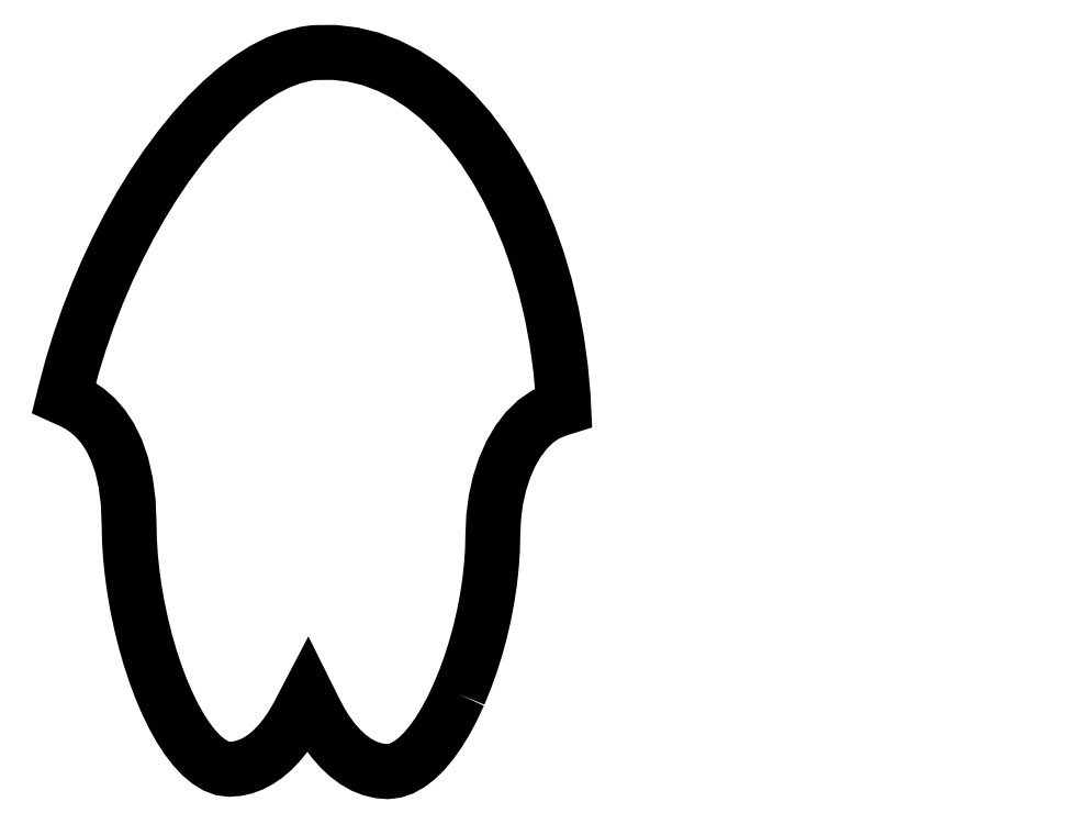
<metadata>
{"format":"dxf","ext":"dxf","renderer":"ezdxf+matplotlib","layout":"modelspace","background":"white","min_lineweight":24,"dpi":150}
</metadata>
<code>
0
SECTION
2
ENTITIES
0
POLYLINE
8
0
66
     1
10
0
20
0
30
0
0
VERTEX
8
0
10
3.501
20
6.162
30
0
0
VERTEX
8
0
10
3.501
20
6.162
30
0
0
VERTEX
8
0
10
3.55
20
6.28
30
0
0
VERTEX
8
0
10
3.594
20
6.403
30
0
0
VERTEX
8
0
10
3.634
20
6.529
30
0
0
VERTEX
8
0
10
3.67
20
6.658
30
0
0
VERTEX
8
0
10
3.7
20
6.789
30
0
0
VERTEX
8
0
10
3.725
20
6.92
30
0
0
VERTEX
8
0
10
3.745
20
7.051
30
0
0
VERTEX
8
0
10
3.76
20
7.181
30
0
0
VERTEX
8
0
10
3.769
20
7.309
30
0
0
VERTEX
8
0
10
3.772
20
7.434
30
0
0
VERTEX
8
0
10
3.772
20
7.434
30
0
0
VERTEX
8
0
10
3.772
20
7.434
30
0
0
VERTEX
8
0
10
3.778
20
7.578
30
0
0
VERTEX
8
0
10
3.796
20
7.716
30
0
0
VERTEX
8
0
10
3.826
20
7.847
30
0
0
VERTEX
8
0
10
3.866
20
7.97
30
0
0
VERTEX
8
0
10
3.915
20
8.082
30
0
0
VERTEX
8
0
10
3.974
20
8.182
30
0
0
VERTEX
8
0
10
4.04
20
8.269
30
0
0
VERTEX
8
0
10
4.113
20
8.34
30
0
0
VERTEX
8
0
10
4.194
20
8.396
30
0
0
VERTEX
8
0
10
4.279
20
8.432
30
0
0
VERTEX
8
0
10
4.279
20
8.432
30
0
0
VERTEX
8
0
10
4.337
20
8.451
30
0
0
VERTEX
8
0
10
4.333
20
8.536
30
0
0
VERTEX
8
0
10
4.333
20
8.536
30
0
0
VERTEX
8
0
10
4.313
20
8.763
30
0
0
VERTEX
8
0
10
4.283
20
8.985
30
0
0
VERTEX
8
0
10
4.242
20
9.203
30
0
0
VERTEX
8
0
10
4.192
20
9.415
30
0
0
VERTEX
8
0
10
4.132
20
9.62
30
0
0
VERTEX
8
0
10
4.062
20
9.817
30
0
0
VERTEX
8
0
10
3.984
20
10.01
30
0
0
VERTEX
8
0
10
3.897
20
10.19
30
0
0
VERTEX
8
0
10
3.801
20
10.36
30
0
0
VERTEX
8
0
10
3.696
20
10.52
30
0
0
VERTEX
8
0
10
3.696
20
10.52
30
0
0
VERTEX
8
0
10
3.696
20
10.52
30
0
0
VERTEX
8
0
10
3.583
20
10.67
30
0
0
VERTEX
8
0
10
3.464
20
10.8
30
0
0
VERTEX
8
0
10
3.339
20
10.92
30
0
0
VERTEX
8
0
10
3.209
20
11.03
30
0
0
VERTEX
8
0
10
3.076
20
11.11
30
0
0
VERTEX
8
0
10
2.938
20
11.18
30
0
0
VERTEX
8
0
10
2.797
20
11.23
30
0
0
VERTEX
8
0
10
2.654
20
11.27
30
0
0
VERTEX
8
0
10
2.508
20
11.29
30
0
0
VERTEX
8
0
10
2.361
20
11.29
30
0
0
VERTEX
8
0
10
2.361
20
11.29
30
0
0
VERTEX
8
0
10
2.361
20
11.29
30
0
0
VERTEX
8
0
10
2.352
20
11.29
30
0
0
VERTEX
8
0
10
2.344
20
11.28
30
0
0
VERTEX
8
0
10
2.336
20
11.28
30
0
0
VERTEX
8
0
10
2.327
20
11.28
30
0
0
VERTEX
8
0
10
2.318
20
11.28
30
0
0
VERTEX
8
0
10
2.31
20
11.28
30
0
0
VERTEX
8
0
10
2.301
20
11.28
30
0
0
VERTEX
8
0
10
2.292
20
11.28
30
0
0
VERTEX
8
0
10
2.283
20
11.28
30
0
0
VERTEX
8
0
10
2.273
20
11.27
30
0
0
VERTEX
8
0
10
2.273
20
11.27
30
0
0
VERTEX
8
0
10
2.273
20
11.27
30
0
0
VERTEX
8
0
10
2.166
20
11.25
30
0
0
VERTEX
8
0
10
2.056
20
11.21
30
0
0
VERTEX
8
0
10
1.945
20
11.15
30
0
0
VERTEX
8
0
10
1.833
20
11.08
30
0
0
VERTEX
8
0
10
1.72
20
10.99
30
0
0
VERTEX
8
0
10
1.607
20
10.9
30
0
0
VERTEX
8
0
10
1.494
20
10.79
30
0
0
VERTEX
8
0
10
1.381
20
10.66
30
0
0
VERTEX
8
0
10
1.27
20
10.52
30
0
0
VERTEX
8
0
10
1.16
20
10.38
30
0
0
VERTEX
8
0
10
1.16
20
10.38
30
0
0
VERTEX
8
0
10
1.16
20
10.38
30
0
0
VERTEX
8
0
10
1.056
20
10.22
30
0
0
VERTEX
8
0
10
0.9562
20
10.06
30
0
0
VERTEX
8
0
10
0.8613
20
9.891
30
0
0
VERTEX
8
0
10
0.7716
20
9.716
30
0
0
VERTEX
8
0
10
0.6874
20
9.537
30
0
0
VERTEX
8
0
10
0.609
20
9.354
30
0
0
VERTEX
8
0
10
0.5368
20
9.168
30
0
0
VERTEX
8
0
10
0.4711
20
8.978
30
0
0
VERTEX
8
0
10
0.4121
20
8.786
30
0
0
VERTEX
8
0
10
0.3602
20
8.593
30
0
0
VERTEX
8
0
10
0.3602
20
8.593
30
0
0
VERTEX
8
0
10
0.3442
20
8.529
30
0
0
VERTEX
8
0
10
0.4042
20
8.502
30
0
0
VERTEX
8
0
10
0.4042
20
8.502
30
0
0
VERTEX
8
0
10
0.4682
20
8.469
30
0
0
VERTEX
8
0
10
0.5329
20
8.425
30
0
0
VERTEX
8
0
10
0.5966
20
8.369
30
0
0
VERTEX
8
0
10
0.6574
20
8.299
30
0
0
VERTEX
8
0
10
0.7136
20
8.214
30
0
0
VERTEX
8
0
10
0.7636
20
8.112
30
0
0
VERTEX
8
0
10
0.8055
20
7.993
30
0
0
VERTEX
8
0
10
0.8375
20
7.854
30
0
0
VERTEX
8
0
10
0.8581
20
7.693
30
0
0
VERTEX
8
0
10
0.8653
20
7.511
30
0
0
VERTEX
8
0
10
0.8653
20
7.511
30
0
0
VERTEX
8
0
10
0.8653
20
7.511
30
0
0
VERTEX
8
0
10
0.8682
20
7.386
30
0
0
VERTEX
8
0
10
0.8766
20
7.256
30
0
0
VERTEX
8
0
10
0.8905
20
7.124
30
0
0
VERTEX
8
0
10
0.9094
20
6.99
30
0
0
VERTEX
8
0
10
0.9333
20
6.855
30
0
0
VERTEX
8
0
10
0.9618
20
6.721
30
0
0
VERTEX
8
0
10
0.9948
20
6.588
30
0
0
VERTEX
8
0
10
1.032
20
6.458
30
0
0
VERTEX
8
0
10
1.073
20
6.332
30
0
0
VERTEX
8
0
10
1.118
20
6.211
30
0
0
VERTEX
8
0
10
1.118
20
6.211
30
0
0
VERTEX
8
0
10
1.118
20
6.211
30
0
0
VERTEX
8
0
10
1.168
20
6.094
30
0
0
VERTEX
8
0
10
1.22
20
5.988
30
0
0
VERTEX
8
0
10
1.274
20
5.892
30
0
0
VERTEX
8
0
10
1.329
20
5.807
30
0
0
VERTEX
8
0
10
1.385
20
5.735
30
0
0
VERTEX
8
0
10
1.442
20
5.674
30
0
0
VERTEX
8
0
10
1.498
20
5.626
30
0
0
VERTEX
8
0
10
1.555
20
5.591
30
0
0
VERTEX
8
0
10
1.611
20
5.57
30
0
0
VERTEX
8
0
10
1.667
20
5.562
30
0
0
VERTEX
8
0
10
1.667
20
5.562
30
0
0
VERTEX
8
0
10
1.667
20
5.562
30
0
0
VERTEX
8
0
10
1.727
20
5.567
30
0
0
VERTEX
8
0
10
1.786
20
5.58
30
0
0
VERTEX
8
0
10
1.844
20
5.602
30
0
0
VERTEX
8
0
10
1.901
20
5.632
30
0
0
VERTEX
8
0
10
1.957
20
5.67
30
0
0
VERTEX
8
0
10
2.011
20
5.716
30
0
0
VERTEX
8
0
10
2.064
20
5.77
30
0
0
VERTEX
8
0
10
2.114
20
5.832
30
0
0
VERTEX
8
0
10
2.162
20
5.902
30
0
0
VERTEX
8
0
10
2.208
20
5.979
30
0
0
VERTEX
8
0
10
2.208
20
5.979
30
0
0
VERTEX
8
0
10
2.208
20
5.979
30
0
0
VERTEX
8
0
10
2.209
20
5.981
30
0
0
VERTEX
8
0
10
2.212
20
5.988
30
0
0
VERTEX
8
0
10
2.218
20
5.999
30
0
0
VERTEX
8
0
10
2.226
20
6.013
30
0
0
VERTEX
8
0
10
2.234
20
6.03
30
0
0
VERTEX
8
0
10
2.245
20
6.049
30
0
0
VERTEX
8
0
10
2.256
20
6.071
30
0
0
VERTEX
8
0
10
2.268
20
6.094
30
0
0
VERTEX
8
0
10
2.28
20
6.117
30
0
0
VERTEX
8
0
10
2.293
20
6.141
30
0
0
VERTEX
8
0
10
2.293
20
6.141
30
0
0
VERTEX
8
0
10
2.293
20
6.141
30
0
0
VERTEX
8
0
10
2.301
20
6.125
30
0
0
VERTEX
8
0
10
2.309
20
6.109
30
0
0
VERTEX
8
0
10
2.317
20
6.093
30
0
0
VERTEX
8
0
10
2.324
20
6.079
30
0
0
VERTEX
8
0
10
2.33
20
6.065
30
0
0
VERTEX
8
0
10
2.336
20
6.054
30
0
0
VERTEX
8
0
10
2.341
20
6.044
30
0
0
VERTEX
8
0
10
2.345
20
6.037
30
0
0
VERTEX
8
0
10
2.347
20
6.032
30
0
0
VERTEX
8
0
10
2.348
20
6.031
30
0
0
VERTEX
8
0
10
2.348
20
6.031
30
0
0
VERTEX
8
0
10
2.348
20
6.031
30
0
0
VERTEX
8
0
10
2.395
20
5.942
30
0
0
VERTEX
8
0
10
2.445
20
5.861
30
0
0
VERTEX
8
0
10
2.498
20
5.789
30
0
0
VERTEX
8
0
10
2.555
20
5.726
30
0
0
VERTEX
8
0
10
2.613
20
5.671
30
0
0
VERTEX
8
0
10
2.674
20
5.626
30
0
0
VERTEX
8
0
10
2.736
20
5.591
30
0
0
VERTEX
8
0
10
2.799
20
5.565
30
0
0
VERTEX
8
0
10
2.864
20
5.549
30
0
0
VERTEX
8
0
10
2.93
20
5.544
30
0
0
VERTEX
8
0
10
2.93
20
5.544
30
0
0
VERTEX
8
0
10
2.93
20
5.544
30
0
0
VERTEX
8
0
10
2.987
20
5.551
30
0
0
VERTEX
8
0
10
3.046
20
5.571
30
0
0
VERTEX
8
0
10
3.105
20
5.603
30
0
0
VERTEX
8
0
10
3.164
20
5.648
30
0
0
VERTEX
8
0
10
3.222
20
5.706
30
0
0
VERTEX
8
0
10
3.281
20
5.775
30
0
0
VERTEX
8
0
10
3.338
20
5.855
30
0
0
VERTEX
8
0
10
3.394
20
5.947
30
0
0
VERTEX
8
0
10
3.449
20
6.049
30
0
0
VERTEX
8
0
10
3.501
20
6.162
30
0
0
VERTEX
8
0
10
3.501
20
6.162
30
0
0
VERTEX
8
0
10
3.501
20
6.162
30
0
0
SEQEND
8
0
0
POLYLINE
8
0
66
     1
10
0
20
0
30
0
0
VERTEX
8
0
10
7.927
20
6.758
30
0
0
VERTEX
8
0
10
7.927
20
6.758
30
0
0
VERTEX
8
0
10
7.927
20
6.758
30
0
0
SEQEND
8
0
0
ENDSEC
0
EOF

</code>
